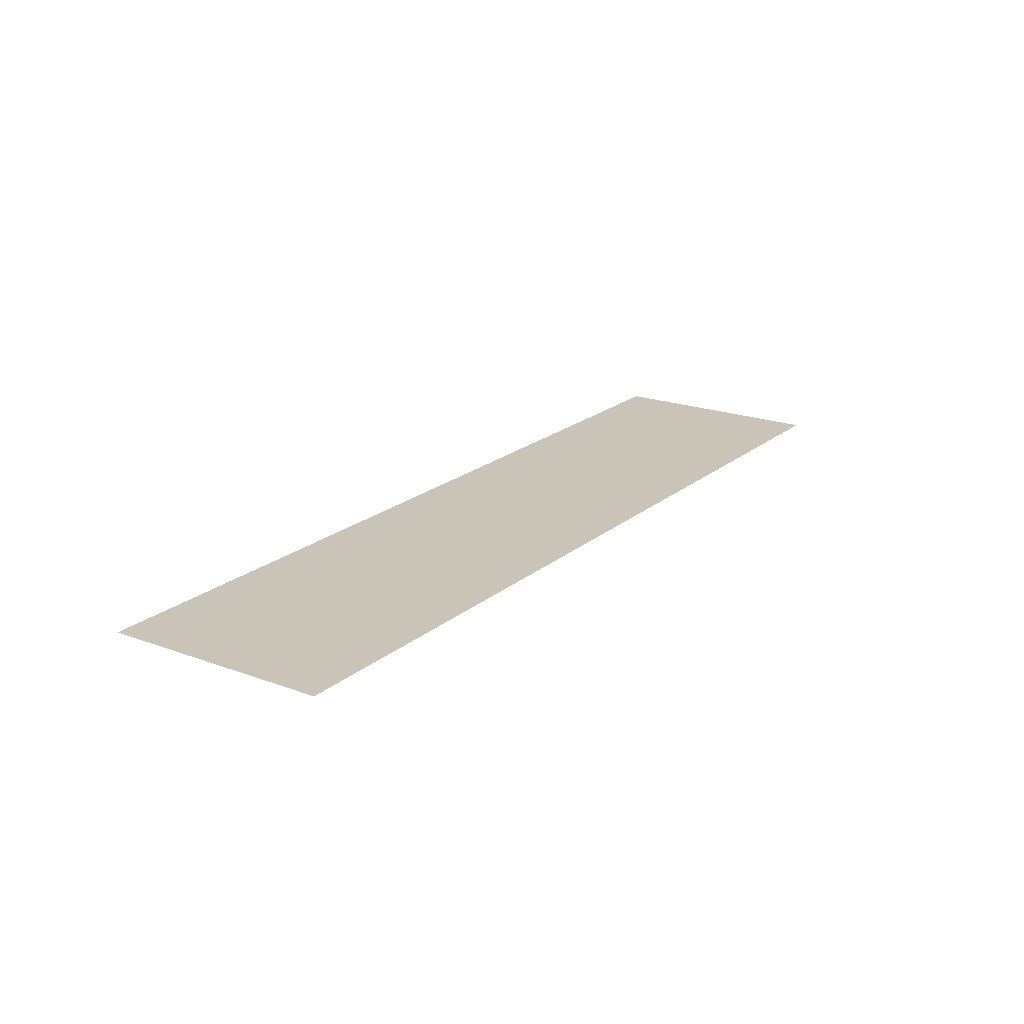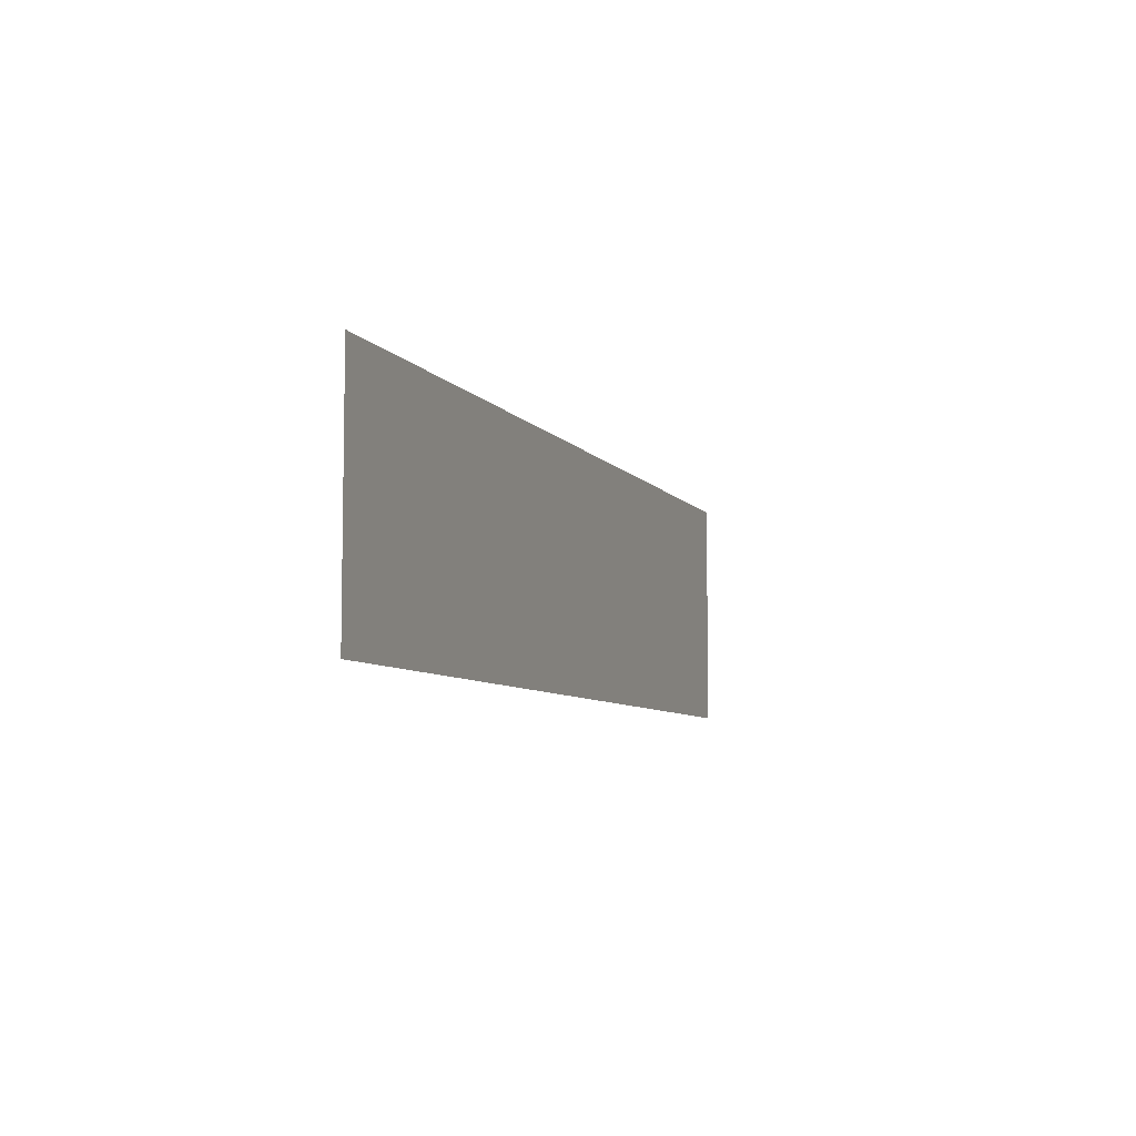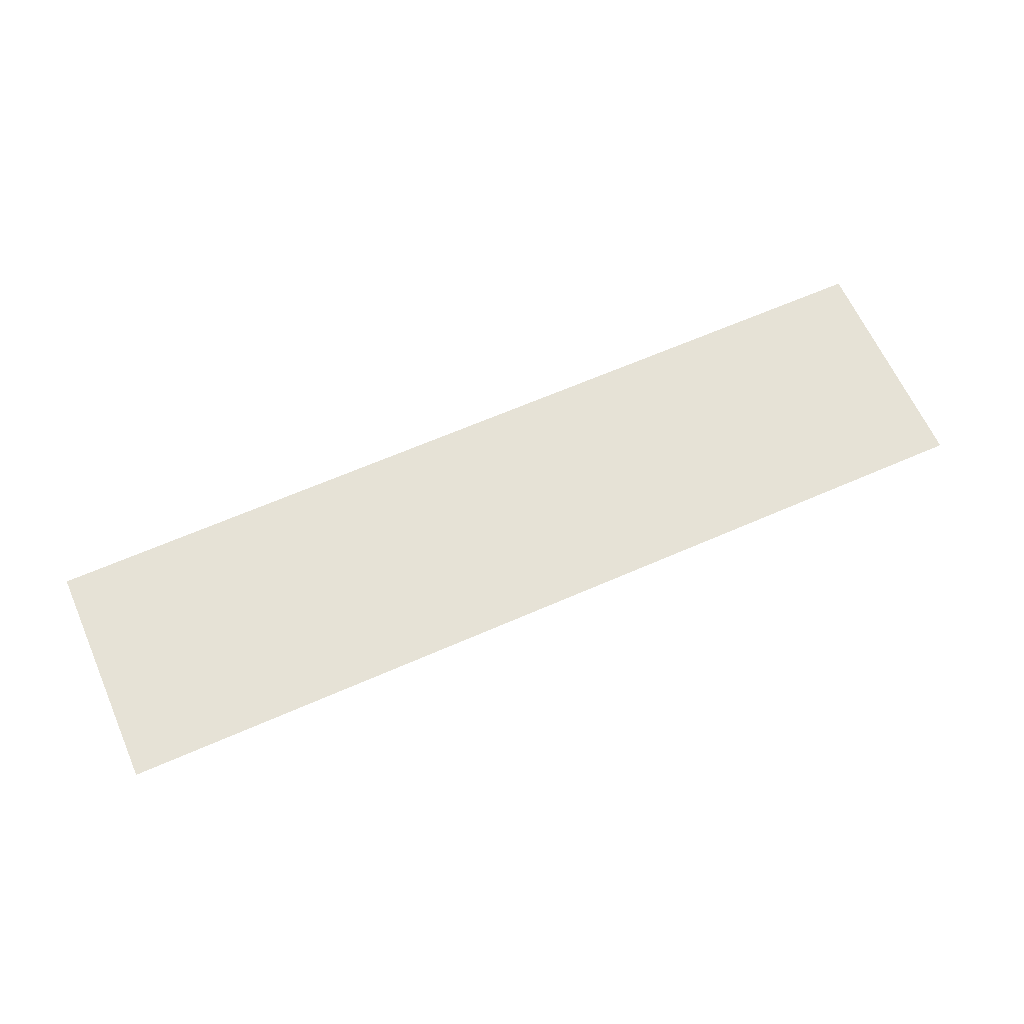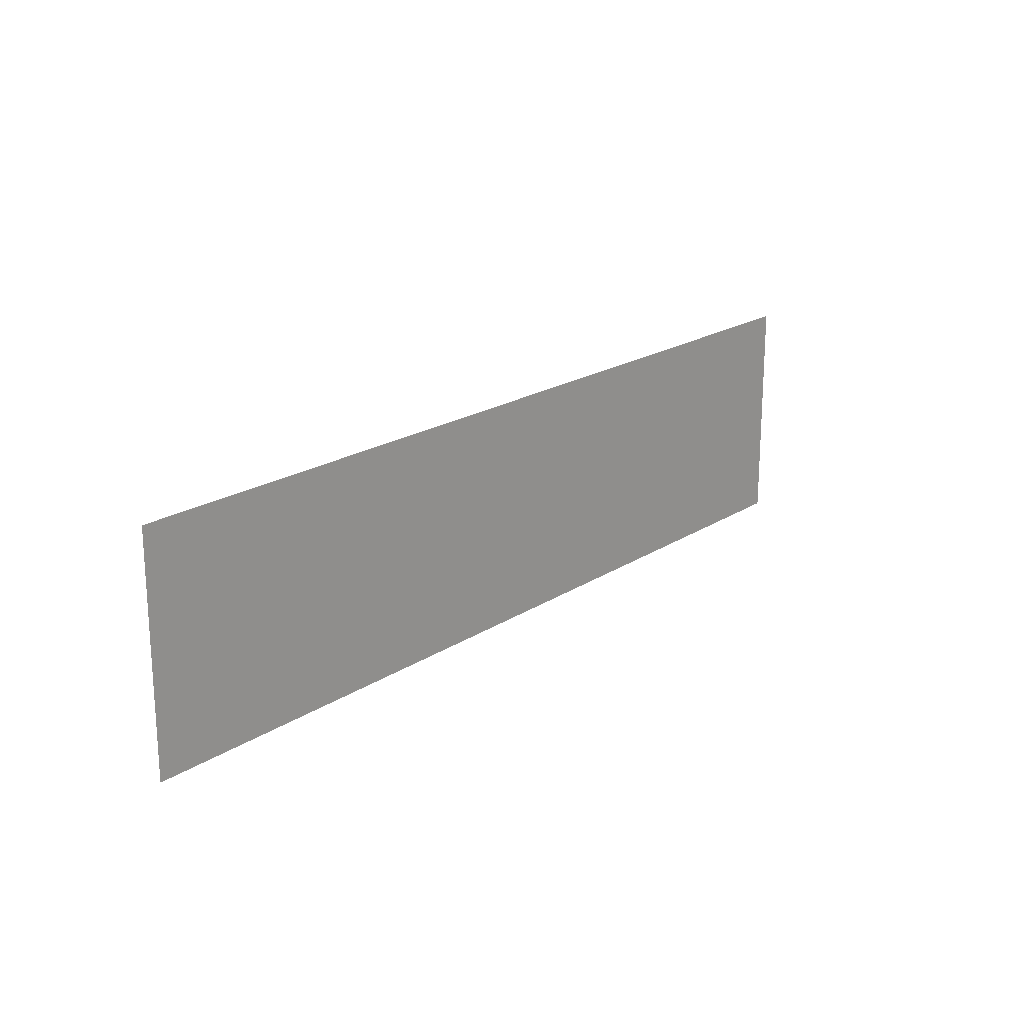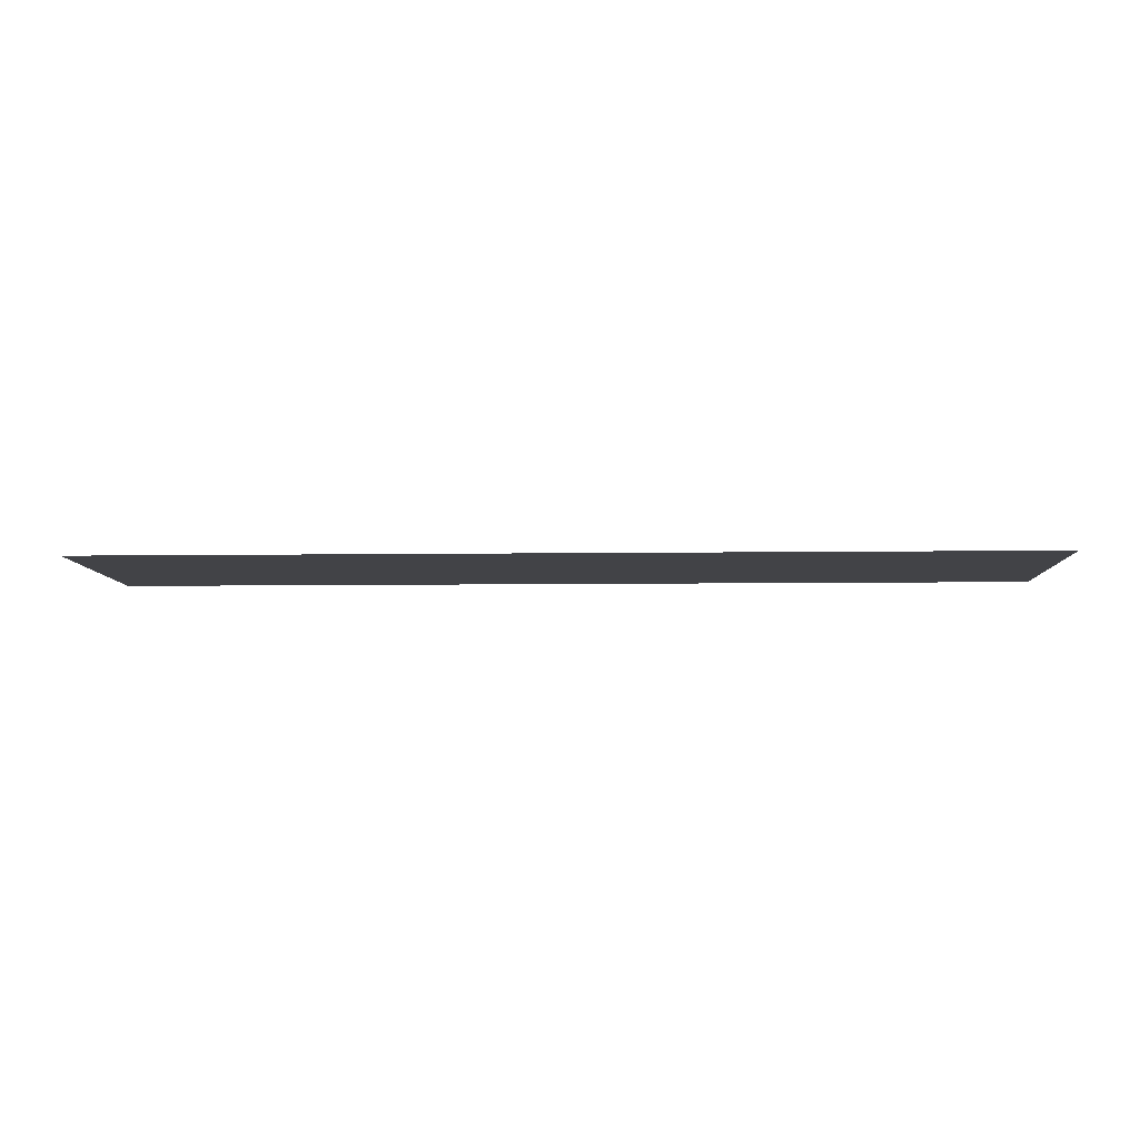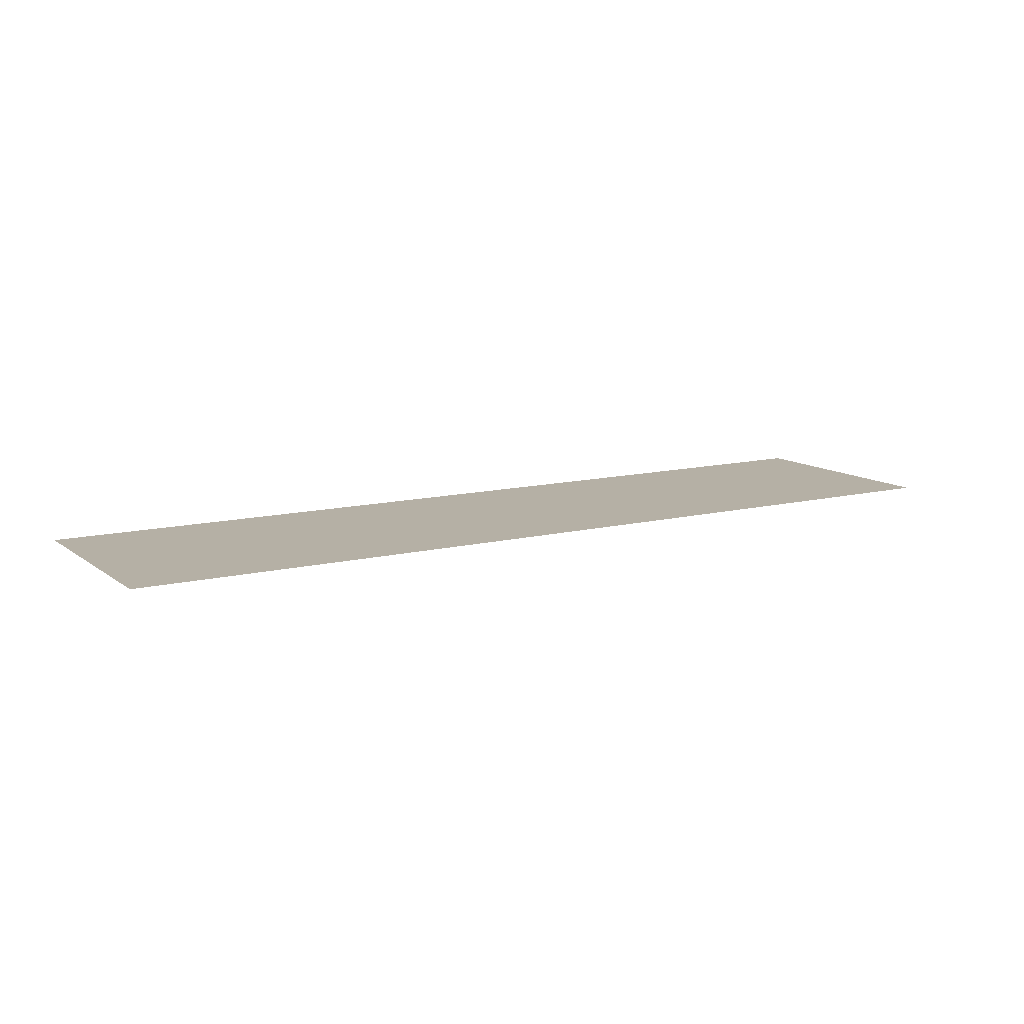
<metadata>
{"format":"obj","ext":"obj","renderer":"f3d","projection":"perspective","resolution":1024,"background":"white","views":[{"elev":20.0,"azim":-55.8,"up":"+Z"},{"elev":-6.9,"azim":109.7,"up":"+Y"},{"elev":63.8,"azim":156.1,"up":"+Z"},{"elev":19.7,"azim":129.9,"up":"+Y"},{"elev":-7.4,"azim":2.2,"up":"+Z"},{"elev":11.7,"azim":-30.9,"up":"+Z"}]}
</metadata>
<code>
g Piece1
v 0 0 0
v 4 5.661e-06 0
v 4 1 0
v -1.415e-06 1 0
f 4 3 2
f 2 1 4

</code>
